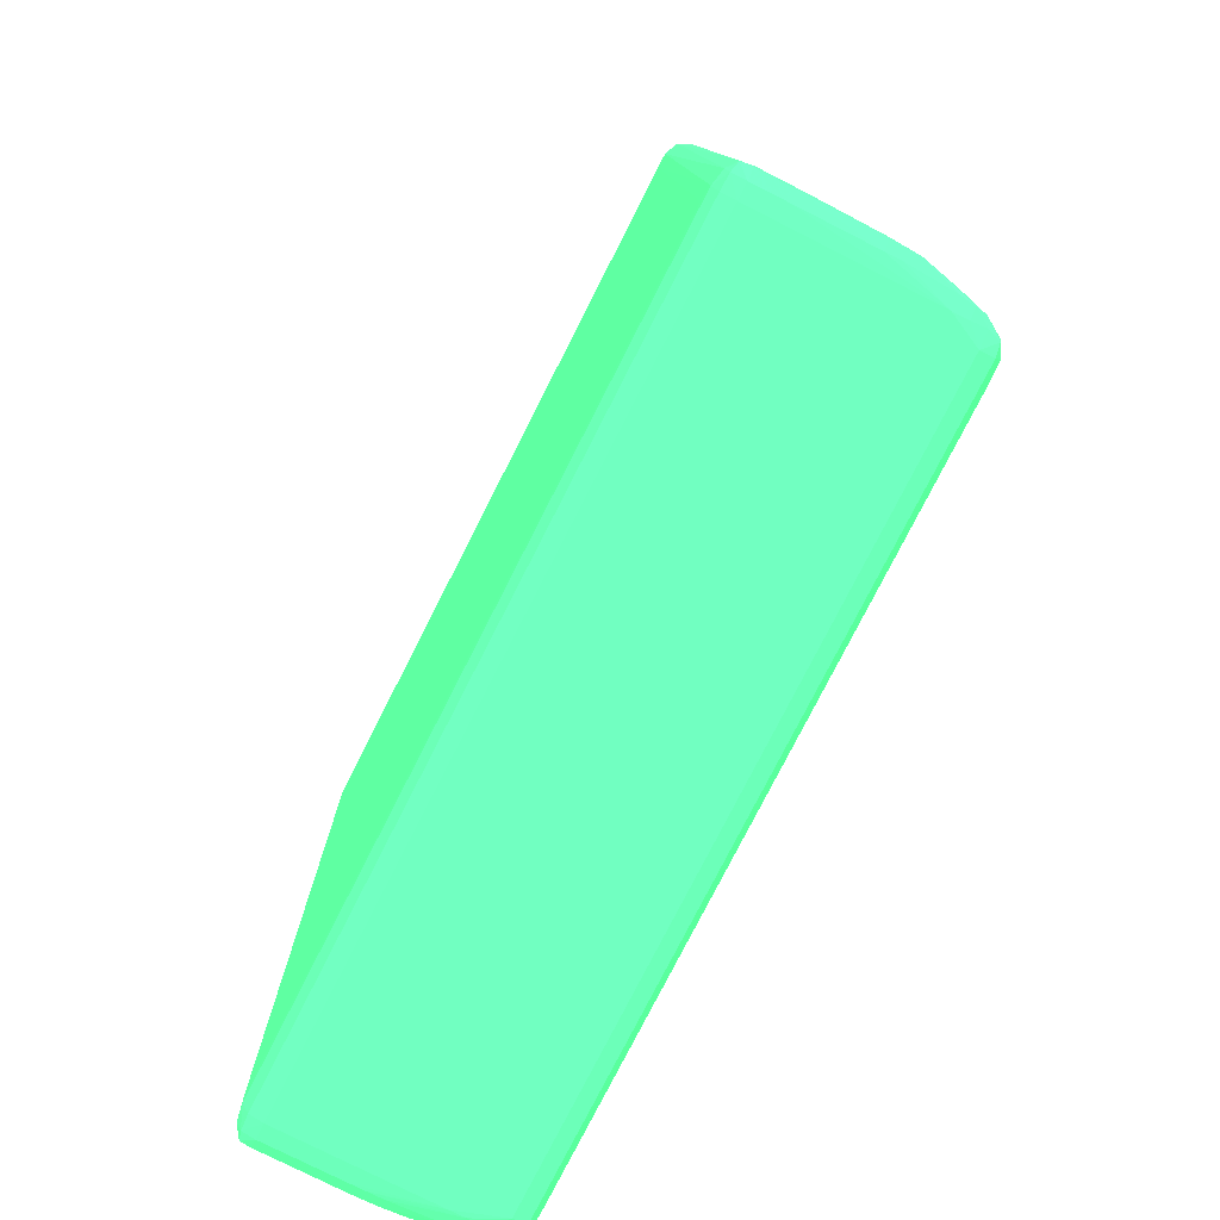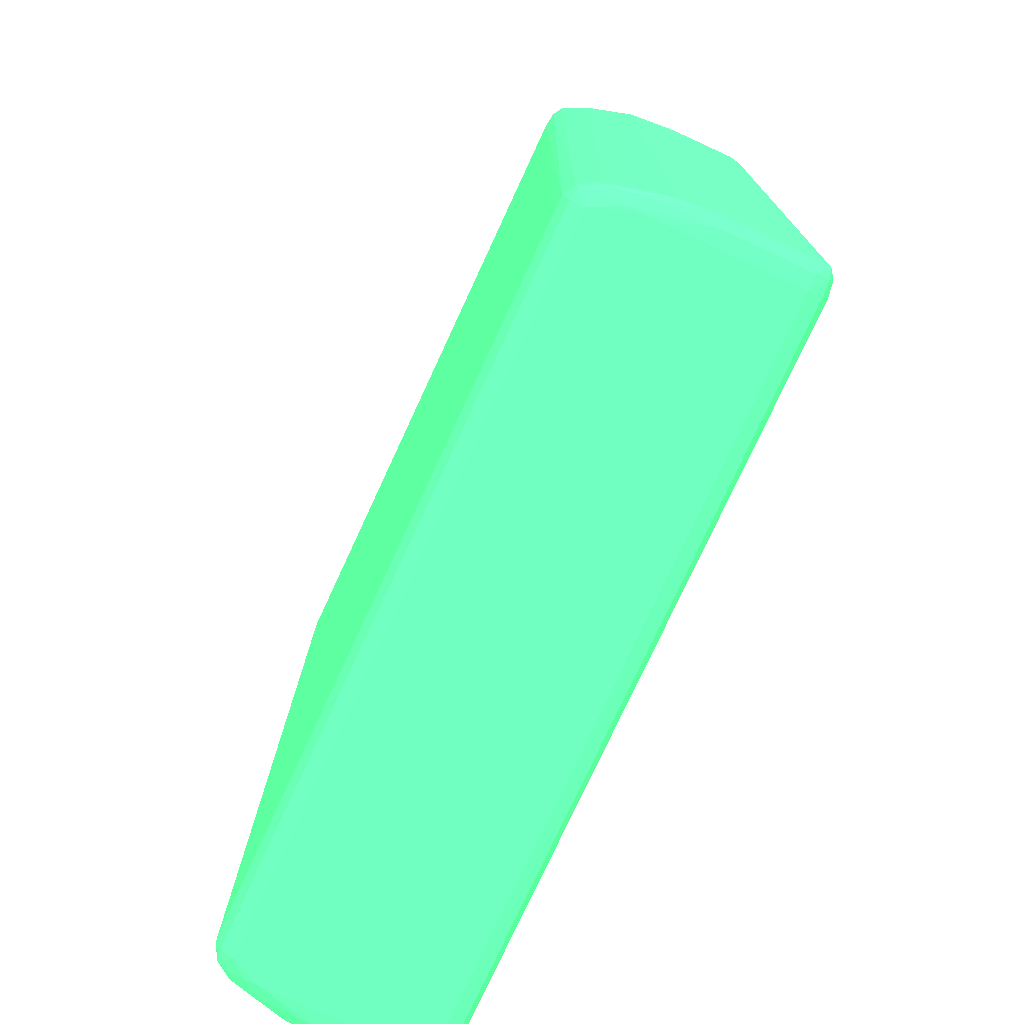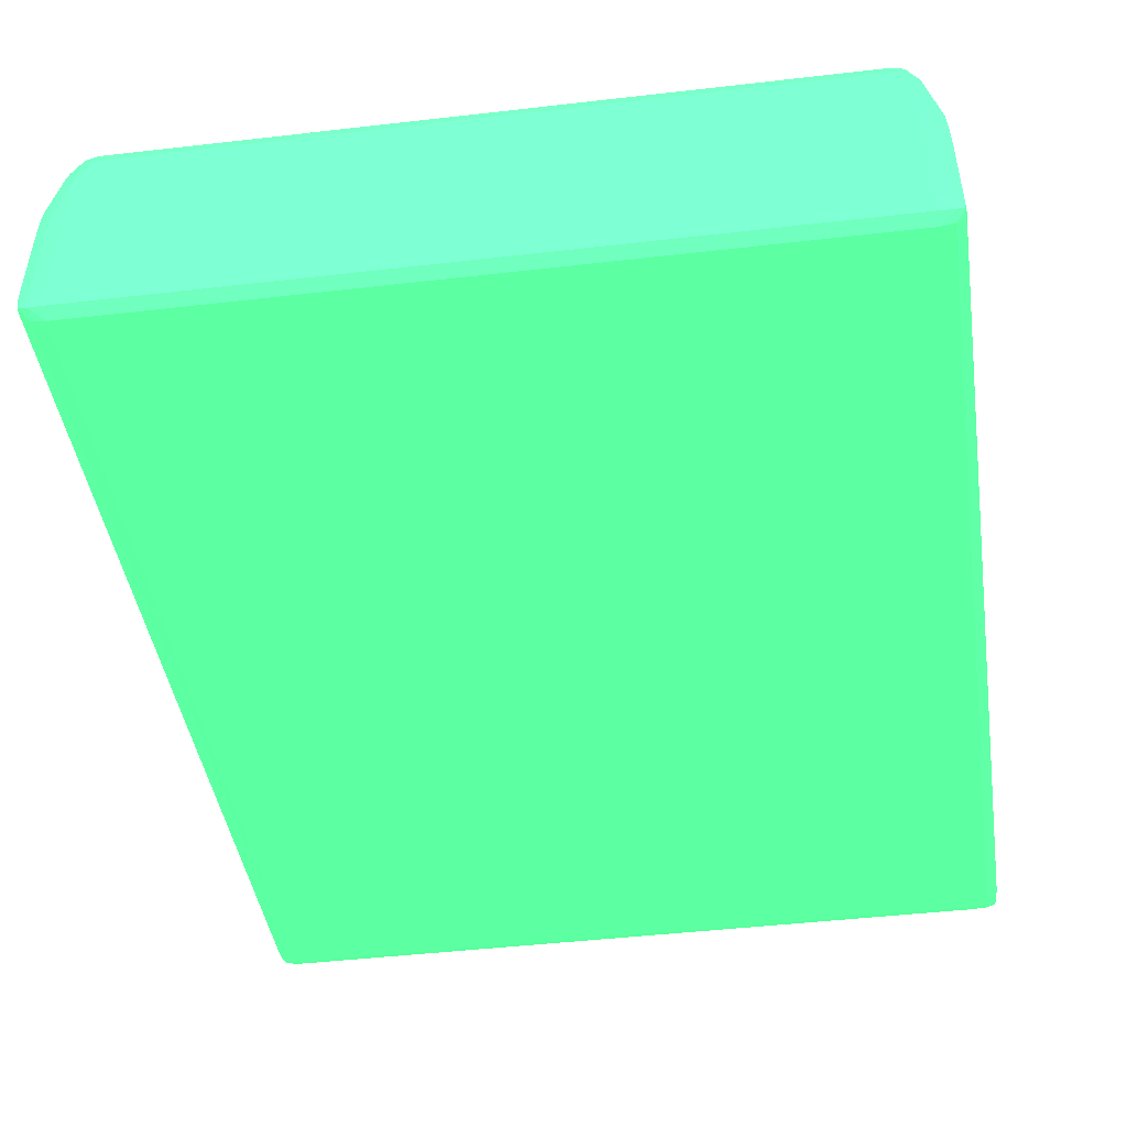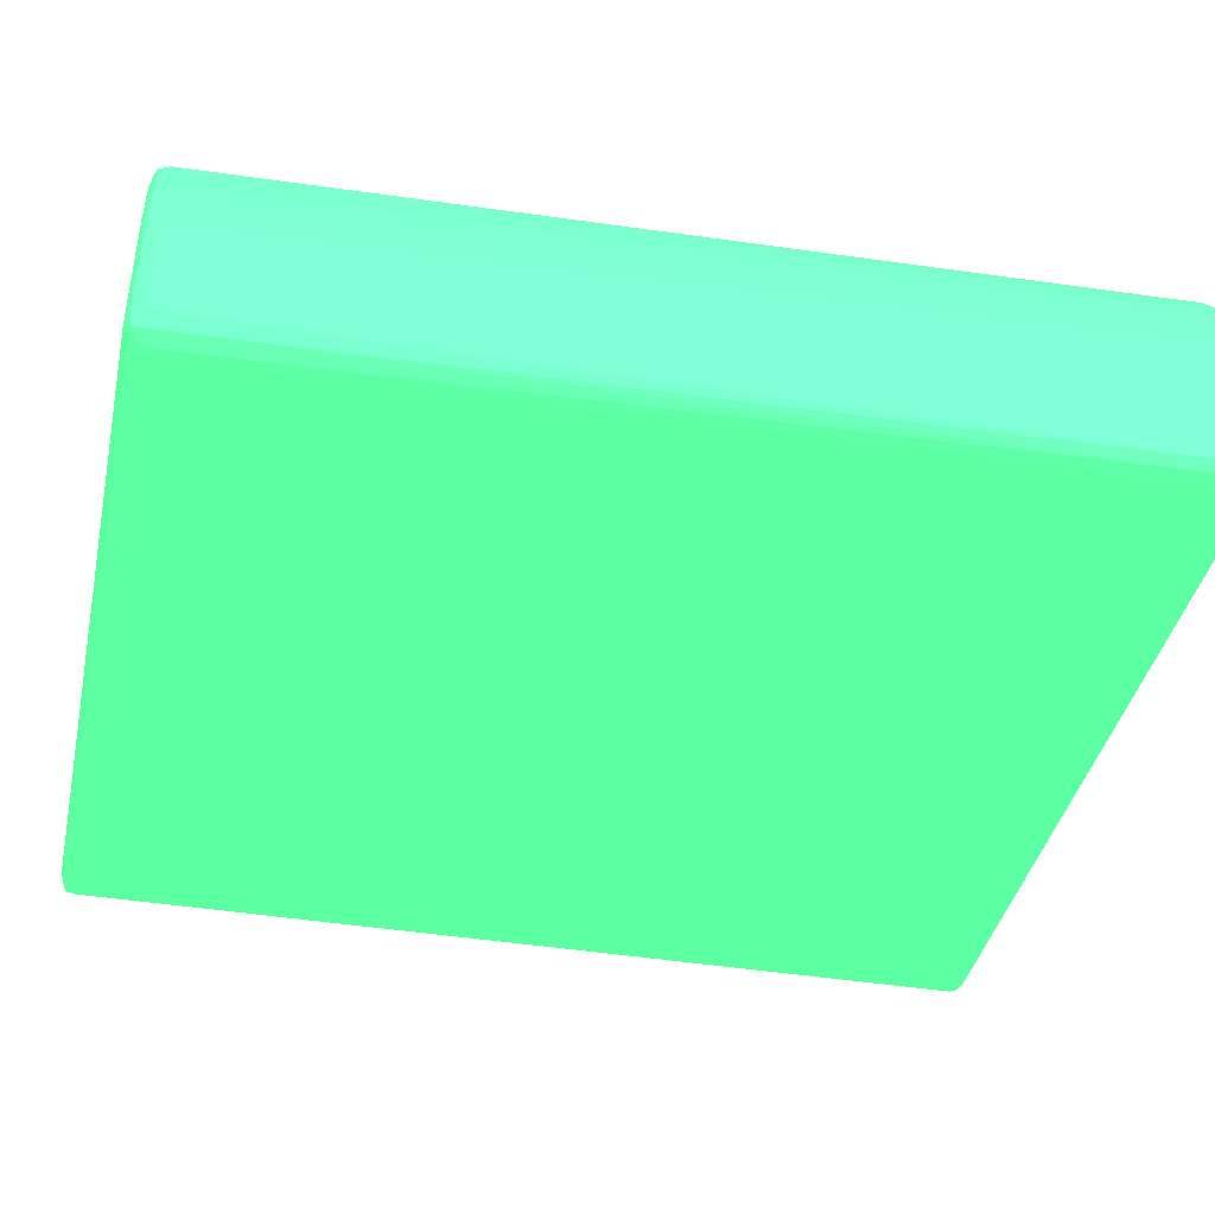
<metadata>
{"format":"obj","ext":"obj","renderer":"f3d","projection":"perspective","resolution":1024,"background":"white","views":[{"elev":-77.5,"azim":63.1,"up":"+Z"},{"elev":-76.9,"azim":-114.8,"up":"+Z"},{"elev":-47.0,"azim":-172.6,"up":"+Y"},{"elev":-40.8,"azim":77.5,"up":"+Y"}]}
</metadata>
<code>
v 0.02906 0.001857 -0.1226 0.2627 0.7725 0.4549
v 0.02905 0.0008309 -0.1226 0.2627 0.7725 0.4549
v 0.02902 0.0008309 -0.1233 0.2627 0.7725 0.4549
v 0.02902 0.002883 -0.1233 0.2627 0.7725 0.4549
v 0.02905 0.003909 -0.1226 0.2627 0.7725 0.4549
v 0.02661 0.001857 -0.06208 0.2627 0.7725 0.4549
v 0.02661 0.0008309 -0.06208 0.2627 0.7725 0.4549
v 0.02895 9.207e-05 -0.1226 0.2627 0.7725 0.4549
v 0.02896 8.891e-05 -0.1233 0.2627 0.7725 0.4549
v 0.02833 0.0008309 -0.1236 0.2627 0.7725 0.4549
v 0.02833 0.002883 -0.1236 0.2627 0.7725 0.4549
v 0.02833 0.006988 -0.1236 0.2627 0.7725 0.4549
v 0.02833 0.008011 -0.1236 0.2627 0.7725 0.4549
v 0.029 0.005962 -0.1233 0.2627 0.7725 0.4549
v 0.02898 0.008011 -0.1233 0.2627 0.7725 0.4549
v 0.029 0.006988 -0.1226 0.2627 0.7725 0.4549
v 0.02661 0.002883 -0.06208 0.2627 0.7725 0.4549
v 0.02619 0.001857 -0.06128 0.2627 0.7725 0.4549
v 0.02619 0.0008309 -0.06128 0.2627 0.7725 0.4549
v 0.02605 4.628e-05 -0.06138 0.2627 0.7725 0.4549
v 0.02618 -0.0001053 -0.06208 0.2627 0.7725 0.4549
v 0.02833 -0.0003326 -0.1226 0.2627 0.7725 0.4549
v 0.02833 -5.791e-05 -0.1234 0.2627 0.7725 0.4549
v 0.0273 0.0008309 -0.1237 0.2627 0.7725 0.4549
v 0.0273 0.01212 -0.1237 0.2627 0.7725 0.4549
v 0.02833 0.009037 -0.1236 0.2627 0.7725 0.4549
v 0.02895 0.009037 -0.1233 0.2627 0.7725 0.4549
v 0.02899 0.008011 -0.1226 0.2627 0.7725 0.4549
v 0.02654 0.006988 -0.06208 0.2627 0.7725 0.4549
v 0.02615 0.006988 -0.06128 0.2627 0.7725 0.4549
v 0.02616 0.005962 -0.06128 0.2627 0.7725 0.4549
v 0.02618 0.003909 -0.06128 0.2627 0.7725 0.4549
v 0.02525 0.009037 -0.061 0.2627 0.7725 0.4549
v 0.02525 0.0008309 -0.061 0.2627 0.7725 0.4549
v 0.02525 -0.00053 -0.06208 0.2627 0.7725 0.4549
v 0.02525 -9.107e-05 -0.06128 0.2627 0.7725 0.4549
v 0.02525 -0.0005584 -0.0631 0.2627 0.7725 0.4549
v 0.0273 -0.0005631 -0.1216 0.2627 0.7725 0.4549
v 0.0273 -0.0005315 -0.1226 0.2627 0.7725 0.4549
v 0.0273 -9.107e-05 -0.1234 0.2627 0.7725 0.4549
v -0.024 0.0008309 -0.1237 0.2627 0.7725 0.4549
v 0.0273 0.01314 -0.1236 0.2627 0.7725 0.4549
v 0.02814 0.01212 -0.1234 0.2627 0.7725 0.4549
v 0.02627 0.01417 -0.1237 0.2627 0.7725 0.4549
v 0.0289 0.009852 -0.1232 0.2627 0.7725 0.4549
v 0.0289 0.009852 -0.1229 0.2627 0.7725 0.4549
v 0.02647 0.008011 -0.06208 0.2627 0.7725 0.4549
v 0.02606 0.009037 -0.06129 0.2627 0.7725 0.4549
v 0.02612 0.008011 -0.06128 0.2627 0.7725 0.4549
v 0.02525 0.01006 -0.06104 0.2627 0.7725 0.4549
v 0.02422 0.01314 -0.06103 0.2627 0.7725 0.4549
v 0.02422 0.01212 -0.061 0.2627 0.7725 0.4549
v -0.02502 0.0008309 -0.061 0.2627 0.7725 0.4549
v 0.02422 -0.0005315 -0.06208 0.2627 0.7725 0.4549
v 0.02422 -0.0005647 -0.0631 0.2627 0.7725 0.4549
v -0.02502 -9.107e-05 -0.06128 0.2627 0.7725 0.4549
v 0.02627 -0.0005647 -0.1175 0.2627 0.7725 0.4549
v 0.02627 -0.0005647 -0.1216 0.2627 0.7725 0.4549
v -0.024 -0.0005315 -0.1226 0.2627 0.7725 0.4549
v -0.024 -9.107e-05 -0.1234 0.2627 0.7725 0.4549
v -0.024 0.01109 -0.1237 0.2627 0.7725 0.4549
v -0.02502 -1.687e-05 -0.1233 0.2627 0.7725 0.4549
v -0.02502 0.0008309 -0.1236 0.2627 0.7725 0.4549
v 0.02735 0.01416 -0.1234 0.2627 0.7725 0.4549
v 0.028 0.01314 -0.1233 0.2627 0.7725 0.4549
v 0.02627 0.01509 -0.1234 0.2627 0.7725 0.4549
v 0.02704 0.01495 -0.1233 0.2627 0.7725 0.4549
v -0.02297 0.01417 -0.1237 0.2627 0.7725 0.4549
v 0.02787 0.01381 -0.1232 0.2627 0.7725 0.4549
v 0.02835 0.01212 -0.1226 0.2627 0.7725 0.4549
v 0.0258 0.01171 -0.06151 0.2627 0.7725 0.4549
v 0.02595 0.01109 -0.06208 0.2627 0.7725 0.4549
v 0.02616 0.01006 -0.06208 0.2627 0.7725 0.4549
v 0.02633 0.009037 -0.06208 0.2627 0.7725 0.4549
v 0.02588 0.01109 -0.06142 0.2627 0.7725 0.4549
v 0.02598 0.01006 -0.06132 0.2627 0.7725 0.4549
v 0.02525 0.01109 -0.06113 0.2627 0.7725 0.4549
v 0.025 0.01314 -0.06132 0.2627 0.7725 0.4549
v 0.02431 0.01425 -0.06126 0.2627 0.7725 0.4549
v 0.02319 0.01417 -0.061 0.2627 0.7725 0.4549
v -0.02502 0.01006 -0.061 0.2627 0.7725 0.4549
v -0.02605 0.0008309 -0.06107 0.2627 0.7725 0.4549
v -0.02605 -5.791e-05 -0.06132 0.2627 0.7725 0.4549
v -0.02502 -0.0005315 -0.06208 0.2627 0.7725 0.4549
v -0.02502 -0.0005647 -0.0631 0.2627 0.7725 0.4549
v -0.024 -0.0005647 -0.1216 0.2627 0.7725 0.4549
v -0.02502 -0.0003547 -0.1226 0.2627 0.7725 0.4549
v -0.02502 0.005962 -0.1236 0.2627 0.7725 0.4549
v -0.02502 0.006988 -0.1236 0.2627 0.7725 0.4549
v -0.024 0.01212 -0.1237 0.2627 0.7725 0.4549
v -0.02561 0.0001442 -0.1232 0.2627 0.7725 0.4549
v -0.02565 0.0008309 -0.1233 0.2627 0.7725 0.4549
v -0.02195 0.01509 -0.1234 0.2627 0.7725 0.4549
v 0.02525 0.01553 -0.1226 0.2627 0.7725 0.4549
v 0.02627 0.01549 -0.1226 0.2627 0.7725 0.4549
v 0.0271 0.01507 -0.1226 0.2627 0.7725 0.4549
v -0.024 0.01314 -0.1236 0.2627 0.7725 0.4549
v -0.02403 0.01412 -0.1234 0.2627 0.7725 0.4549
v -0.02372 0.01495 -0.1233 0.2627 0.7725 0.4549
v -0.02297 0.01509 -0.1234 0.2627 0.7725 0.4549
v 0.02787 0.01381 -0.1229 0.2627 0.7725 0.4549
v 0.0249 0.01407 -0.06208 0.2627 0.7725 0.4549
v 0.02469 0.01458 -0.06208 0.2627 0.7725 0.4549
v 0.02485 0.01396 -0.06143 0.2627 0.7725 0.4549
v 0.02403 0.01495 -0.06138 0.2627 0.7725 0.4549
v 0.02319 0.01509 -0.06128 0.2627 0.7725 0.4549
v -0.02297 0.01417 -0.061 0.2627 0.7725 0.4549
v -0.024 0.01314 -0.061 0.2627 0.7725 0.4549
v -0.02502 0.01109 -0.06101 0.2627 0.7725 0.4549
v -0.02605 0.004936 -0.06107 0.2627 0.7725 0.4549
v -0.02674 0.0008309 -0.06135 0.2627 0.7725 0.4549
v -0.02668 8.891e-05 -0.06142 0.2627 0.7725 0.4549
v -0.02605 -0.0004352 -0.06208 0.2627 0.7725 0.4549
v -0.02502 -0.0005647 -0.07029 0.2627 0.7725 0.4549
v -0.02564 6.996e-05 -0.1226 0.2627 0.7725 0.4549
v -0.02673 -1.055e-05 -0.06208 0.2627 0.7725 0.4549
v -0.02565 0.005962 -0.1233 0.2627 0.7725 0.4549
v -0.02564 0.006988 -0.1233 0.2627 0.7725 0.4549
v -0.02502 0.008011 -0.1235 0.2627 0.7725 0.4549
v -0.0249 0.01109 -0.1234 0.2627 0.7725 0.4549
v -0.02477 0.01212 -0.1234 0.2627 0.7725 0.4549
v -0.02575 0.0008309 -0.1226 0.2627 0.7725 0.4549
v -0.02195 0.01553 -0.1226 0.2627 0.7725 0.4549
v 0.02525 0.01556 -0.1216 0.2627 0.7725 0.4549
v 0.02525 0.01556 -0.1206 0.2627 0.7725 0.4549
v 0.02319 0.01556 -0.0631 0.2627 0.7725 0.4549
v 0.02418 0.0151 -0.06208 0.2627 0.7725 0.4549
v -0.02464 0.01314 -0.1233 0.2627 0.7725 0.4549
v -0.02455 0.01375 -0.1232 0.2627 0.7725 0.4549
v -0.02383 0.01509 -0.1226 0.2627 0.7725 0.4549
v -0.02297 0.01551 -0.1226 0.2627 0.7725 0.4549
v 0.02319 0.01553 -0.06208 0.2627 0.7725 0.4549
v 0.02217 0.01553 -0.06208 0.2627 0.7725 0.4549
v -0.02297 0.01509 -0.06128 0.2627 0.7725 0.4549
v -0.024 0.01417 -0.06103 0.2627 0.7725 0.4549
v -0.02502 0.01212 -0.06107 0.2627 0.7725 0.4549
v -0.02605 0.008011 -0.06115 0.2627 0.7725 0.4549
v -0.02605 0.006988 -0.0611 0.2627 0.7725 0.4549
v -0.02605 0.005962 -0.06108 0.2627 0.7725 0.4549
v -0.02674 0.004936 -0.06135 0.2627 0.7725 0.4549
v -0.02689 0.0008309 -0.06208 0.2627 0.7725 0.4549
v -0.02575 0.005962 -0.1226 0.2627 0.7725 0.4549
v -0.02574 0.006988 -0.1226 0.2627 0.7725 0.4549
v -0.02562 0.008011 -0.1232 0.2627 0.7725 0.4549
v -0.02555 0.009648 -0.1231 0.2627 0.7725 0.4549
v -0.02195 0.01556 -0.1216 0.2627 0.7725 0.4549
v 0.02217 0.01556 -0.0631 0.2627 0.7725 0.4549
v -0.02529 0.01109 -0.1226 0.2627 0.7725 0.4549
v -0.02474 0.01314 -0.1226 0.2627 0.7725 0.4549
v -0.02455 0.01377 -0.1226 0.2627 0.7725 0.4549
v -0.02433 0.01428 -0.1226 0.2627 0.7725 0.4549
v -0.02297 0.01552 -0.1216 0.2627 0.7725 0.4549
v -0.02469 0.01495 -0.06208 0.2627 0.7725 0.4549
v -0.024 0.01538 -0.06208 0.2627 0.7725 0.4549
v -0.02297 0.01553 -0.06208 0.2627 0.7725 0.4549
v -0.024 0.01503 -0.06132 0.2627 0.7725 0.4549
v -0.02464 0.01488 -0.06143 0.2627 0.7725 0.4549
v -0.02482 0.01417 -0.06132 0.2627 0.7725 0.4549
v -0.02605 0.009037 -0.06122 0.2627 0.7725 0.4549
v -0.02572 0.01212 -0.06135 0.2627 0.7725 0.4549
v -0.02584 0.01109 -0.06129 0.2627 0.7725 0.4549
v -0.02666 0.008011 -0.06143 0.2627 0.7725 0.4549
v -0.0267 0.006988 -0.06138 0.2627 0.7725 0.4549
v -0.02673 0.005962 -0.06136 0.2627 0.7725 0.4549
v -0.02689 0.004936 -0.06208 0.2627 0.7725 0.4549
v -0.02568 0.008011 -0.1226 0.2627 0.7725 0.4549
v -0.02557 0.009037 -0.1232 0.2627 0.7725 0.4549
v -0.02687 0.005962 -0.06208 0.2627 0.7725 0.4549
v -0.02549 0.01002 -0.1226 0.2627 0.7725 0.4549
v -0.0268 0.006988 -0.06208 0.2627 0.7725 0.4549
v -0.02672 0.008011 -0.06208 0.2627 0.7725 0.4549
v -0.02657 0.009591 -0.06176 0.2627 0.7725 0.4549
v -0.02297 0.01556 -0.06721 0.2627 0.7725 0.4549
v -0.02297 0.01556 -0.0631 0.2627 0.7725 0.4549
v -0.02587 0.01212 -0.06208 0.2627 0.7725 0.4549
v -0.02564 0.01293 -0.06208 0.2627 0.7725 0.4549
v -0.02545 0.01344 -0.06208 0.2627 0.7725 0.4549
v -0.02511 0.01417 -0.06208 0.2627 0.7725 0.4549
v -0.02561 0.01286 -0.06146 0.2627 0.7725 0.4549
v -0.02657 0.009591 -0.06155 0.2627 0.7725 0.4549
v -0.02661 0.009037 -0.0615 0.2627 0.7725 0.4549
f 1 2 3
f 1 3 4
f 1 4 5
f 1 5 17
f 1 17 6
f 1 6 7
f 1 7 2
f 2 8 9
f 2 9 3
f 2 7 8
f 3 9 10
f 3 10 11
f 3 11 4
f 4 11 12
f 4 12 13
f 4 13 14
f 4 14 5
f 5 14 15
f 5 15 16
f 5 16 17
f 6 17 32
f 6 32 18
f 6 18 19
f 6 19 7
f 7 19 20
f 7 20 21
f 7 21 8
f 8 22 9
f 8 21 22
f 9 23 10
f 9 22 23
f 10 24 25
f 10 25 11
f 10 23 24
f 11 25 12
f 12 25 13
f 13 25 26
f 13 26 15
f 13 15 14
f 15 26 27
f 15 27 28
f 15 28 16
f 16 28 29
f 16 29 17
f 17 29 30
f 17 30 31
f 17 31 32
f 18 32 33
f 18 33 34
f 18 34 19
f 19 34 20
f 20 35 21
f 20 34 36
f 20 36 35
f 21 35 37
f 21 37 22
f 22 38 39
f 22 39 23
f 22 37 38
f 23 40 24
f 23 39 40
f 24 40 60
f 24 60 41
f 24 41 61
f 24 61 68
f 24 68 44
f 24 44 25
f 25 42 43
f 25 43 26
f 25 44 42
f 26 43 27
f 27 45 46
f 27 46 28
f 27 43 45
f 28 46 29
f 29 47 48
f 29 48 49
f 29 49 30
f 29 46 47
f 30 49 33
f 30 33 31
f 31 33 32
f 33 49 48
f 33 48 50
f 33 50 51
f 33 51 52
f 33 52 80
f 33 80 107
f 33 107 108
f 33 108 81
f 33 81 53
f 33 53 34
f 34 53 56
f 34 56 36
f 35 54 55
f 35 55 37
f 35 36 54
f 36 56 84
f 36 84 54
f 37 55 38
f 38 57 58
f 38 58 39
f 38 55 57
f 39 58 86
f 39 86 59
f 39 59 60
f 39 60 40
f 41 60 62
f 41 62 63
f 41 63 88
f 41 88 61
f 42 44 64
f 42 64 65
f 42 65 43
f 43 65 45
f 44 66 67
f 44 67 64
f 44 68 93
f 44 93 66
f 45 65 69
f 45 69 70
f 45 70 46
f 46 70 71
f 46 71 72
f 46 72 73
f 46 73 74
f 46 74 47
f 47 74 75
f 47 75 76
f 47 76 48
f 48 76 50
f 50 76 77
f 50 77 51
f 51 77 78
f 51 78 79
f 51 79 80
f 51 80 52
f 53 81 110
f 53 110 82
f 53 82 83
f 53 83 56
f 54 84 85
f 54 85 55
f 55 85 114
f 55 114 86
f 55 86 58
f 55 58 57
f 56 83 84
f 59 87 62
f 59 62 60
f 59 86 87
f 61 88 89
f 61 89 90
f 61 90 68
f 62 87 91
f 62 91 63
f 63 91 92
f 63 92 117
f 63 117 88
f 64 67 69
f 64 69 65
f 66 93 123
f 66 123 94
f 66 94 95
f 66 95 67
f 67 95 96
f 67 96 69
f 68 90 97
f 68 97 98
f 68 98 99
f 68 99 100
f 68 100 93
f 69 101 70
f 69 96 101
f 70 101 71
f 71 102 103
f 71 103 104
f 71 104 78
f 71 78 75
f 71 75 74
f 71 74 73
f 71 73 72
f 71 101 102
f 75 78 77
f 75 77 76
f 78 104 79
f 79 104 105
f 79 105 80
f 80 105 106
f 80 106 134
f 80 134 107
f 81 108 109
f 81 109 110
f 82 110 140
f 82 140 111
f 82 111 112
f 82 112 83
f 83 112 113
f 83 113 84
f 84 113 85
f 85 113 114
f 86 114 113
f 86 113 87
f 87 115 91
f 87 113 116
f 87 116 115
f 88 117 89
f 89 117 118
f 89 118 119
f 89 119 90
f 90 119 120
f 90 120 121
f 90 121 97
f 91 122 92
f 91 115 122
f 92 122 142
f 92 142 117
f 93 100 123
f 94 124 95
f 94 123 146
f 94 146 124
f 95 124 125
f 95 125 126
f 95 126 127
f 95 127 96
f 96 127 103
f 96 103 101
f 97 121 128
f 97 128 98
f 98 128 129
f 98 129 99
f 99 129 130
f 99 130 131
f 99 131 100
f 100 131 123
f 101 103 102
f 103 127 105
f 103 105 104
f 105 127 132
f 105 132 106
f 106 132 133
f 106 133 155
f 106 155 134
f 107 134 135
f 107 135 108
f 108 135 109
f 109 135 136
f 109 136 137
f 109 137 138
f 109 138 139
f 109 139 110
f 110 139 140
f 111 140 141
f 111 141 112
f 112 141 116
f 112 116 113
f 115 116 141
f 115 141 122
f 117 142 118
f 118 142 143
f 118 143 144
f 118 144 119
f 119 144 120
f 120 144 145
f 120 145 121
f 121 145 128
f 122 141 142
f 123 131 146
f 124 146 173
f 124 173 174
f 124 174 147
f 124 147 125
f 125 147 126
f 126 147 132
f 126 132 127
f 128 145 129
f 129 145 148
f 129 148 149
f 129 149 150
f 129 150 151
f 129 151 130
f 130 152 131
f 130 151 153
f 130 153 154
f 130 154 152
f 131 152 146
f 132 147 133
f 133 147 174
f 133 174 155
f 134 156 135
f 134 155 156
f 135 156 157
f 135 157 158
f 135 158 136
f 136 159 137
f 136 158 160
f 136 160 161
f 136 161 159
f 137 159 162
f 137 162 163
f 137 163 138
f 138 163 164
f 138 164 139
f 139 164 140
f 140 164 165
f 140 165 141
f 141 165 142
f 142 165 143
f 143 166 145
f 143 145 167
f 143 167 144
f 143 165 168
f 143 168 166
f 144 167 145
f 145 169 148
f 145 166 170
f 145 170 171
f 145 171 172
f 145 172 169
f 146 152 173
f 148 169 172
f 148 172 149
f 149 172 175
f 149 175 176
f 149 176 150
f 150 176 177
f 150 177 151
f 151 177 178
f 151 178 153
f 152 154 173
f 153 178 157
f 153 157 154
f 154 157 156
f 154 156 155
f 154 155 174
f 154 174 173
f 157 179 158
f 157 178 179
f 158 179 160
f 159 161 162
f 160 179 180
f 160 180 161
f 161 180 181
f 161 181 162
f 162 181 168
f 162 168 163
f 163 168 164
f 164 168 165
f 166 168 170
f 168 181 170
f 170 181 180
f 170 180 171
f 171 180 172
f 172 180 175
f 175 180 176
f 176 180 179
f 176 179 177
f 177 179 178

</code>
